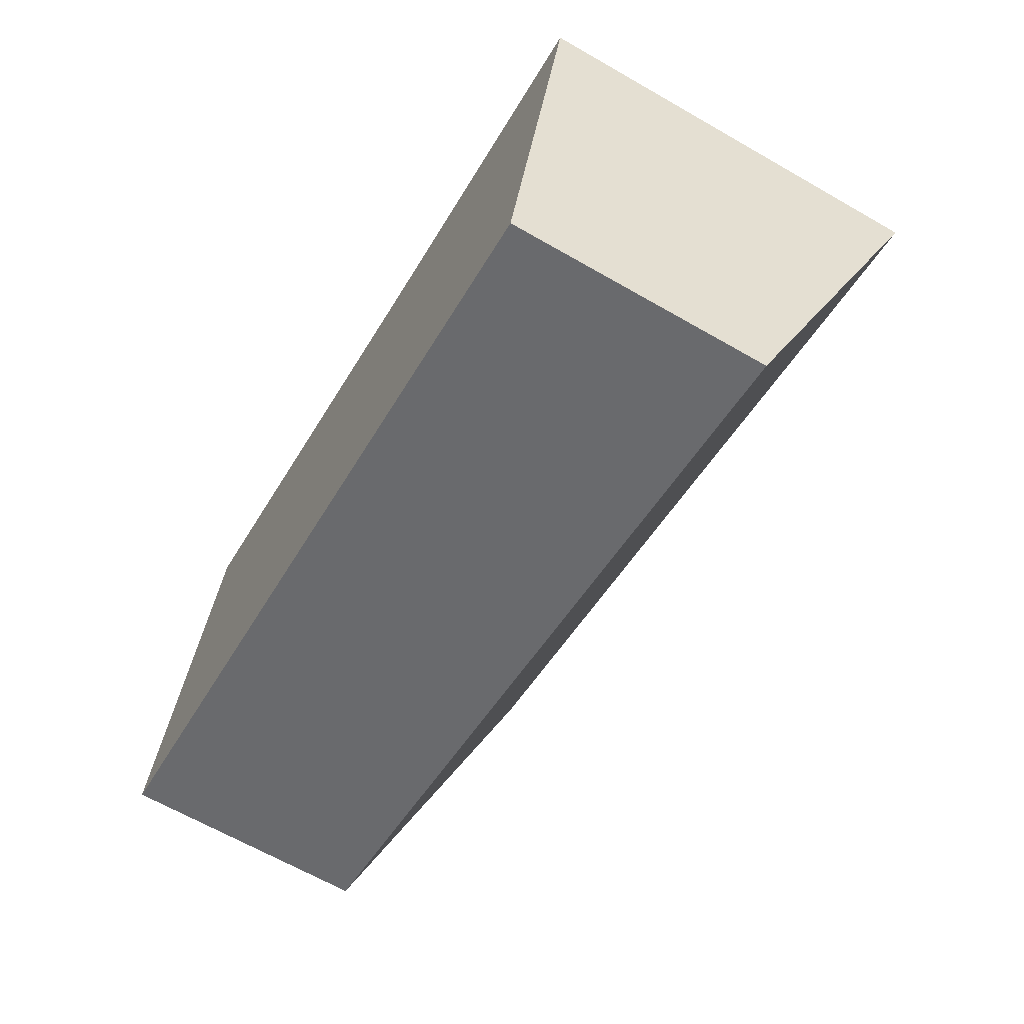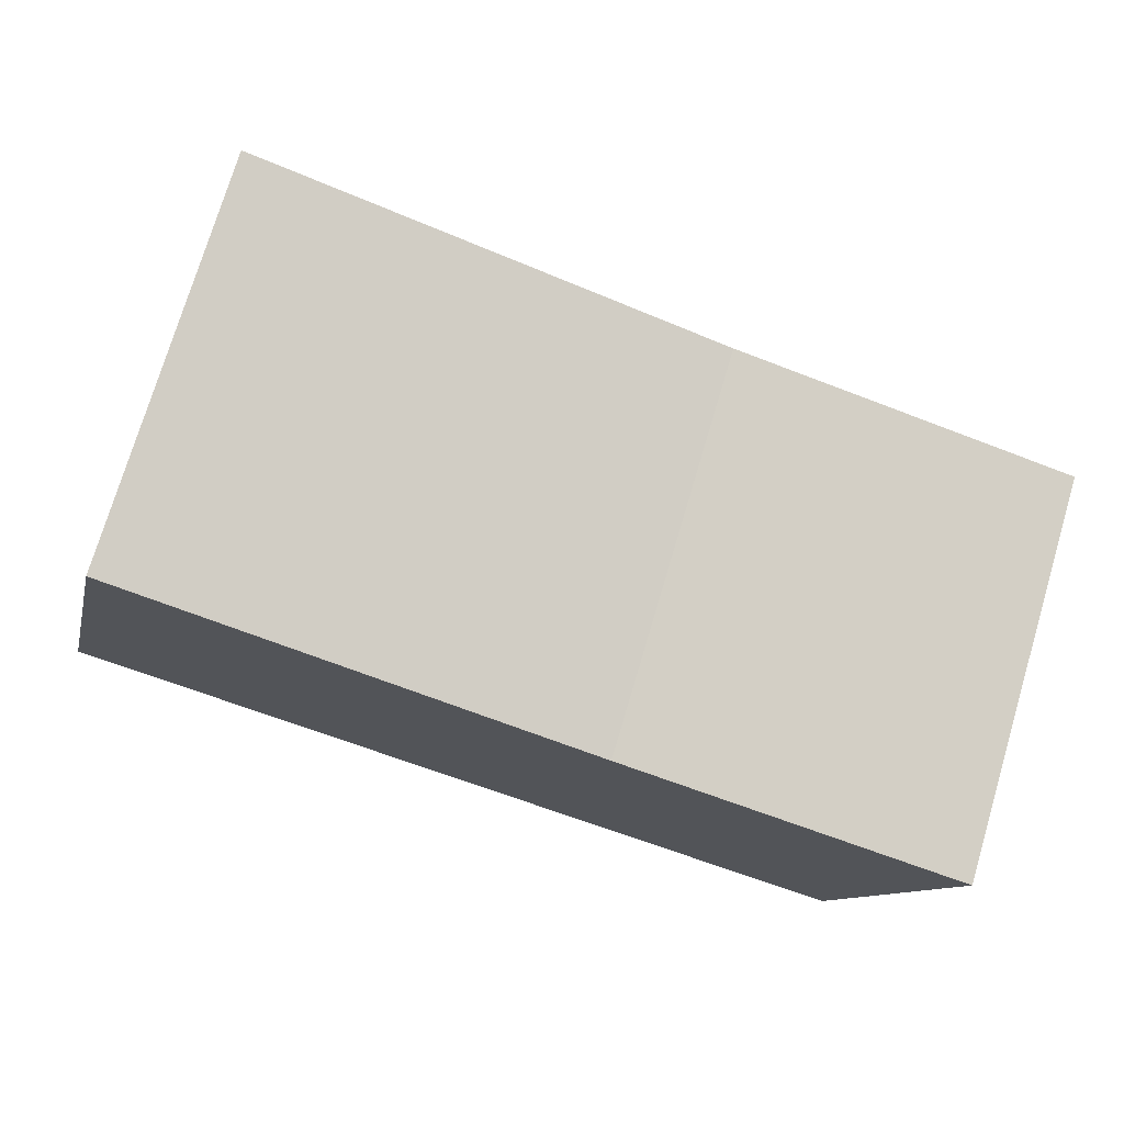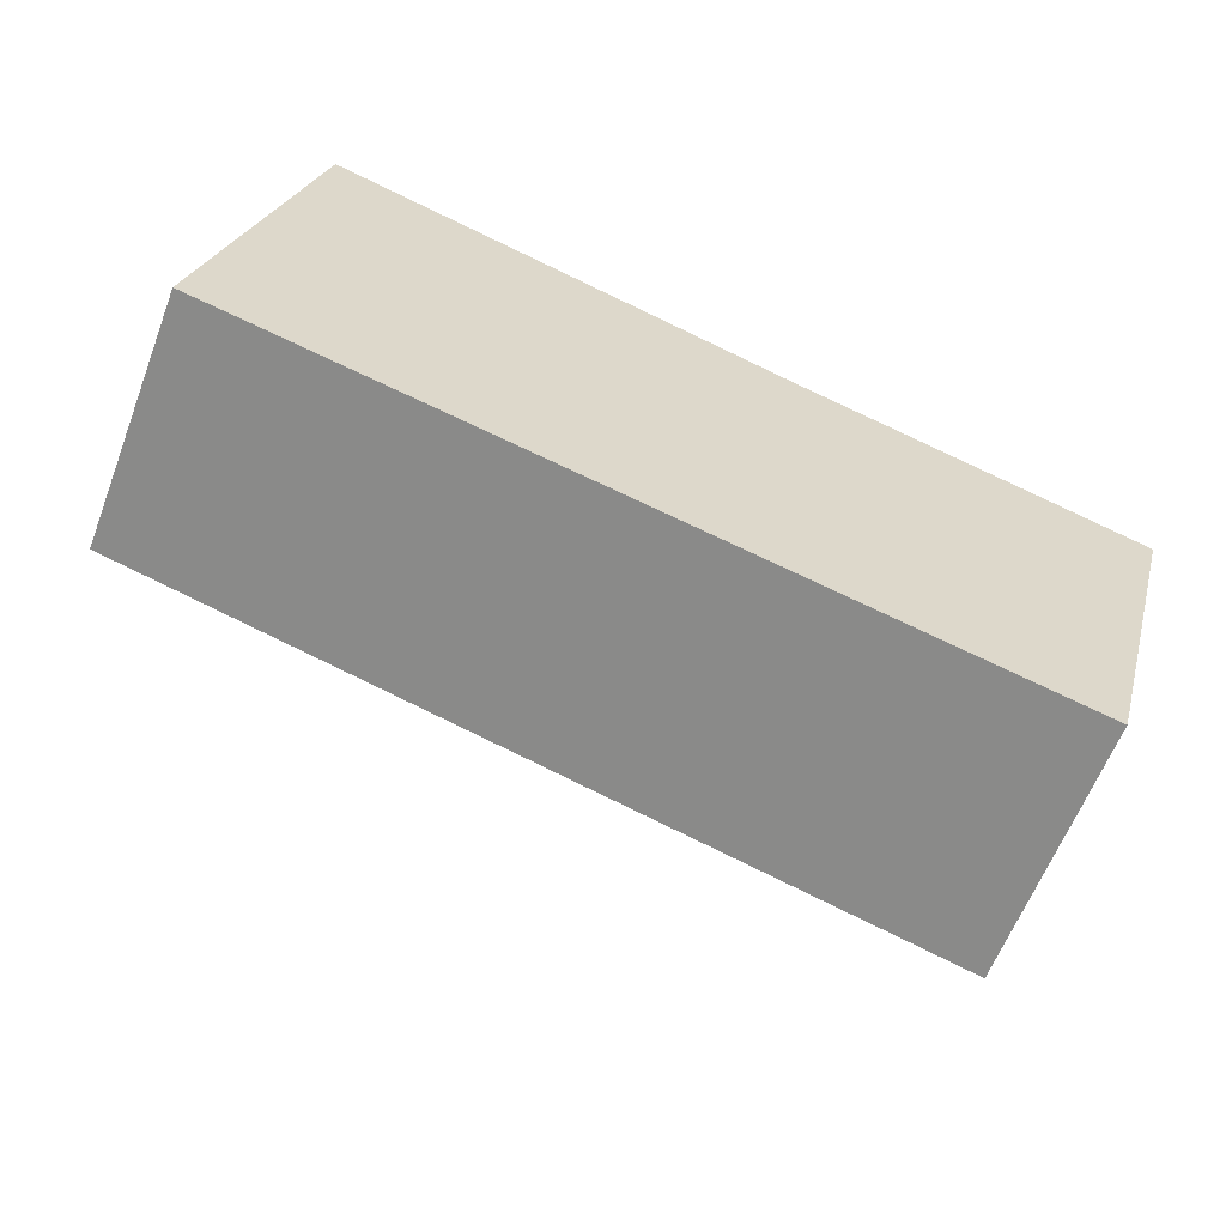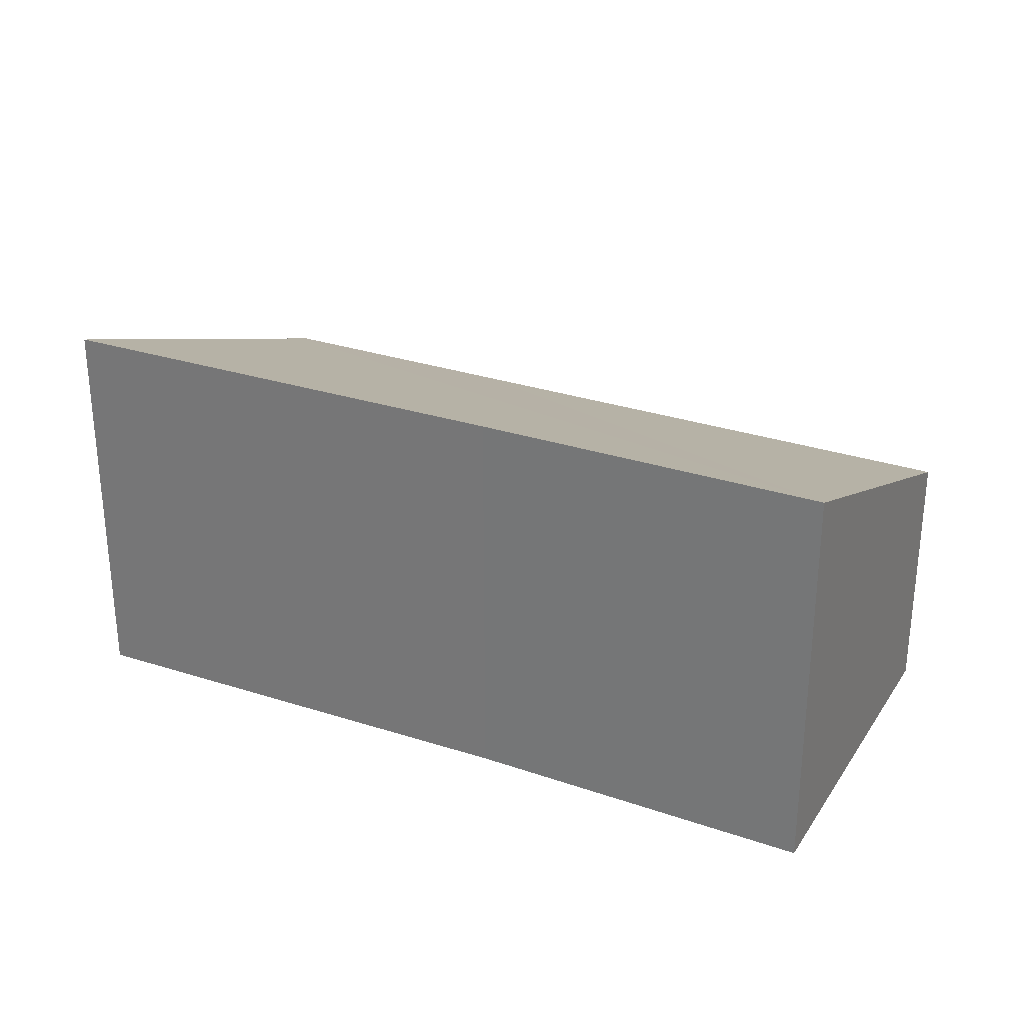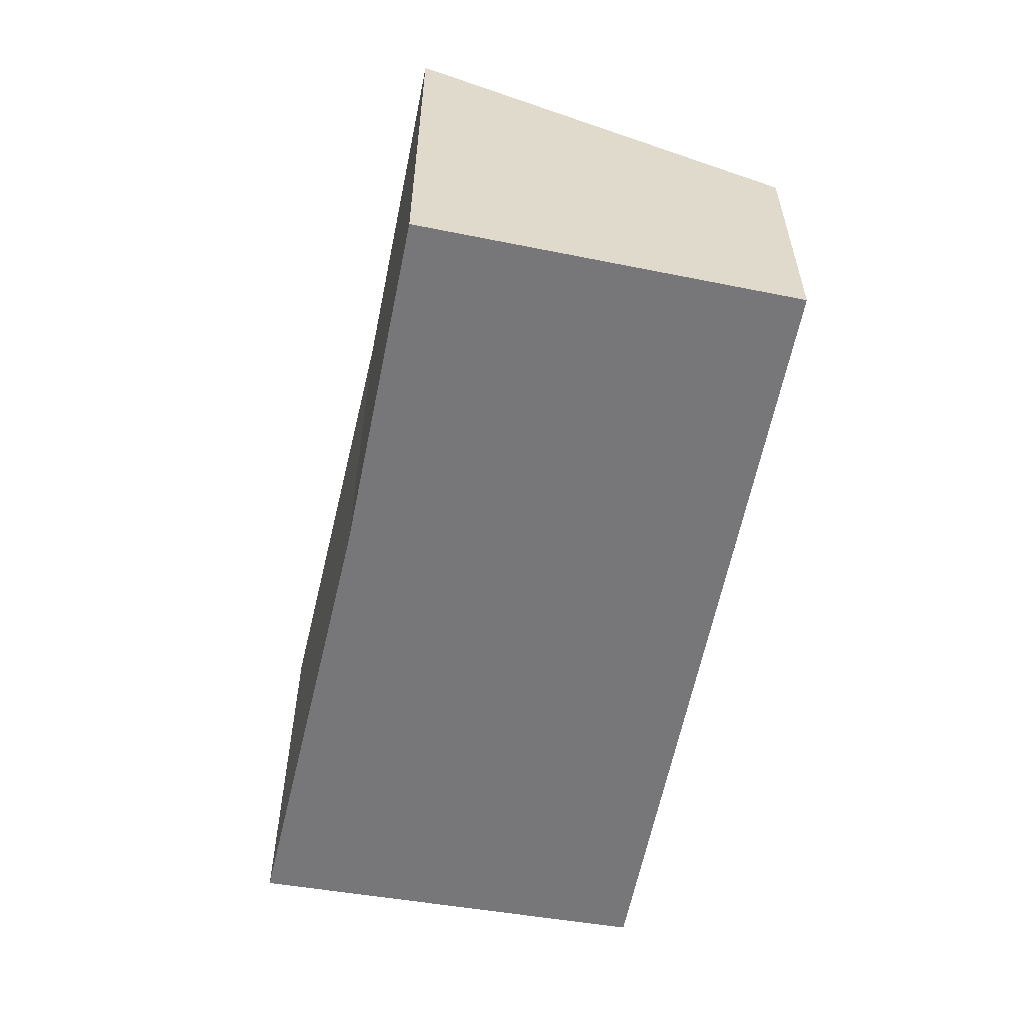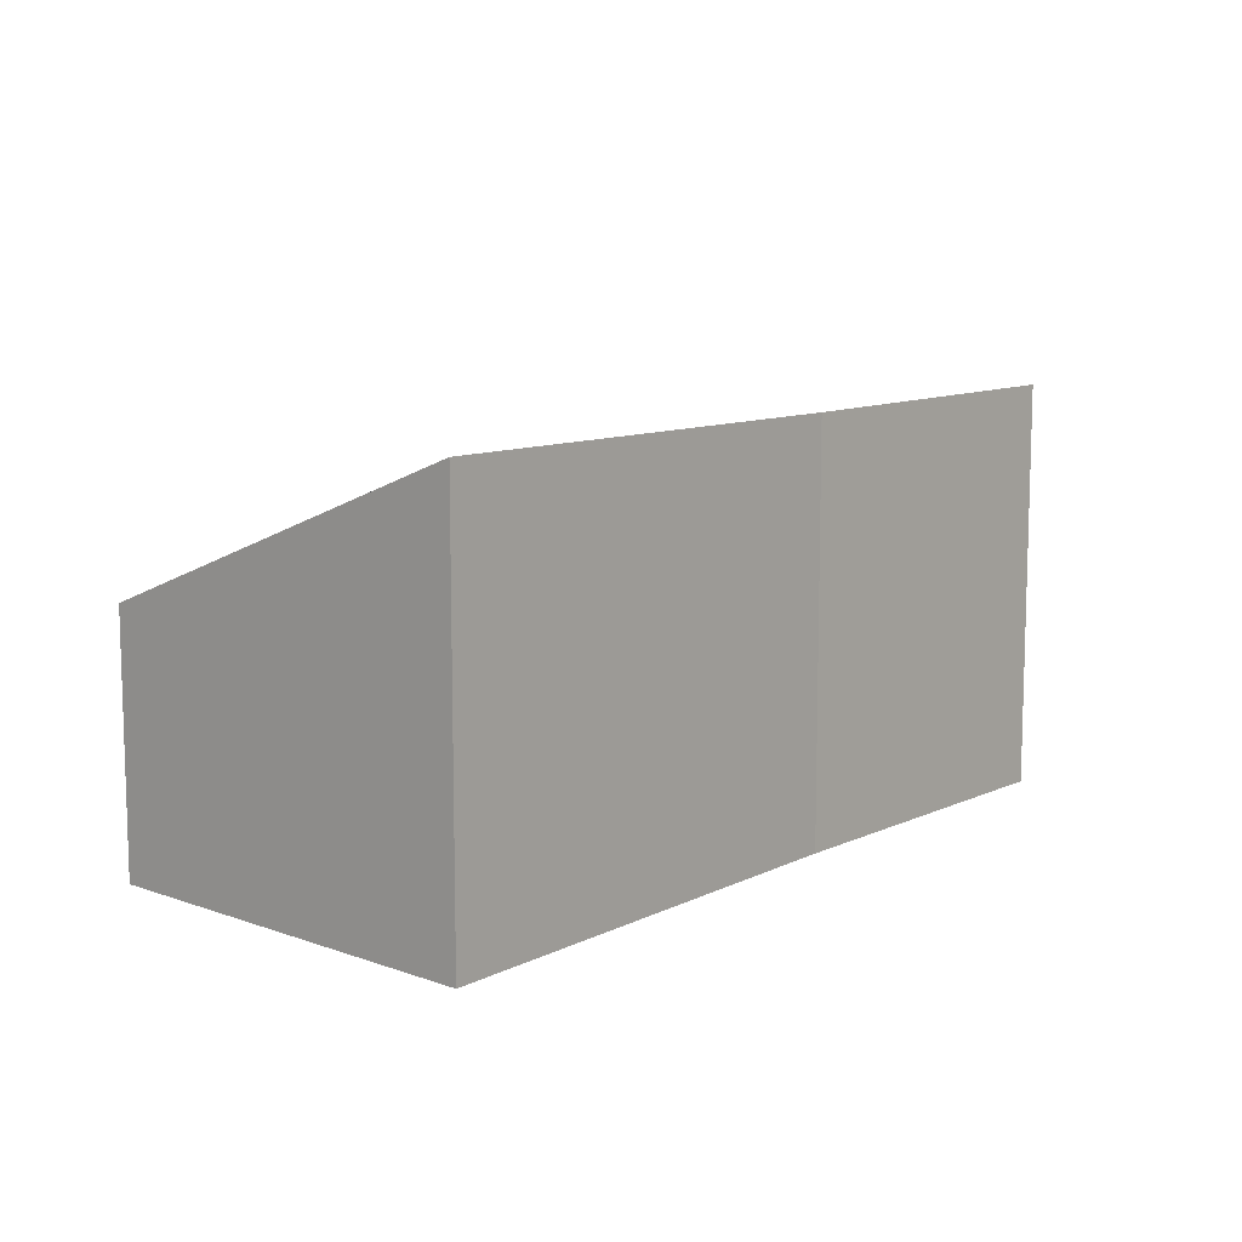
<metadata>
{"format":"obj","ext":"obj","renderer":"f3d","projection":"perspective","resolution":1024,"background":"white","views":[{"elev":-66.0,"azim":60.1,"up":"+Z"},{"elev":74.9,"azim":16.6,"up":"+Z"},{"elev":-61.2,"azim":-20.9,"up":"+Z"},{"elev":28.7,"azim":42.3,"up":"+Y"},{"elev":-57.2,"azim":93.4,"up":"+Y"},{"elev":10.3,"azim":-34.4,"up":"+Y"}]}
</metadata>
<code>
v  3.411 3.31 -0.833
v  11.76 5.304 2.227
v  10.46 3.418 -2.555
v  0 3.258 1.995e-16
v  0.031 3.31 0.133
v  7.266 5.272 3.426
v  1.229 5.304 5.239
v  0 0 0
v  3.411 5.101e-17 -0.833
v  10.46 1.564e-16 -2.555
v  1.229 -3.208e-16 5.239
v  0.031 -8.144e-18 0.133
v  7.266 -2.098e-16 3.426
v  11.76 -1.364e-16 2.227
g defaultobject
f 1 2 3
f 2 1 4
f 2 4 5
f 2 5 6
f 6 5 7
f 1 8 4
f 8 1 9
f 9 1 3
f 9 3 10
f 5 11 7
f 11 5 4
f 11 4 8
f 11 8 12
f 11 6 7
f 6 11 13
f 6 14 2
f 14 6 13
f 14 3 2
f 3 14 10
f 9 12 8
f 12 9 11
f 11 9 10
f 11 10 13
f 13 10 14

</code>
